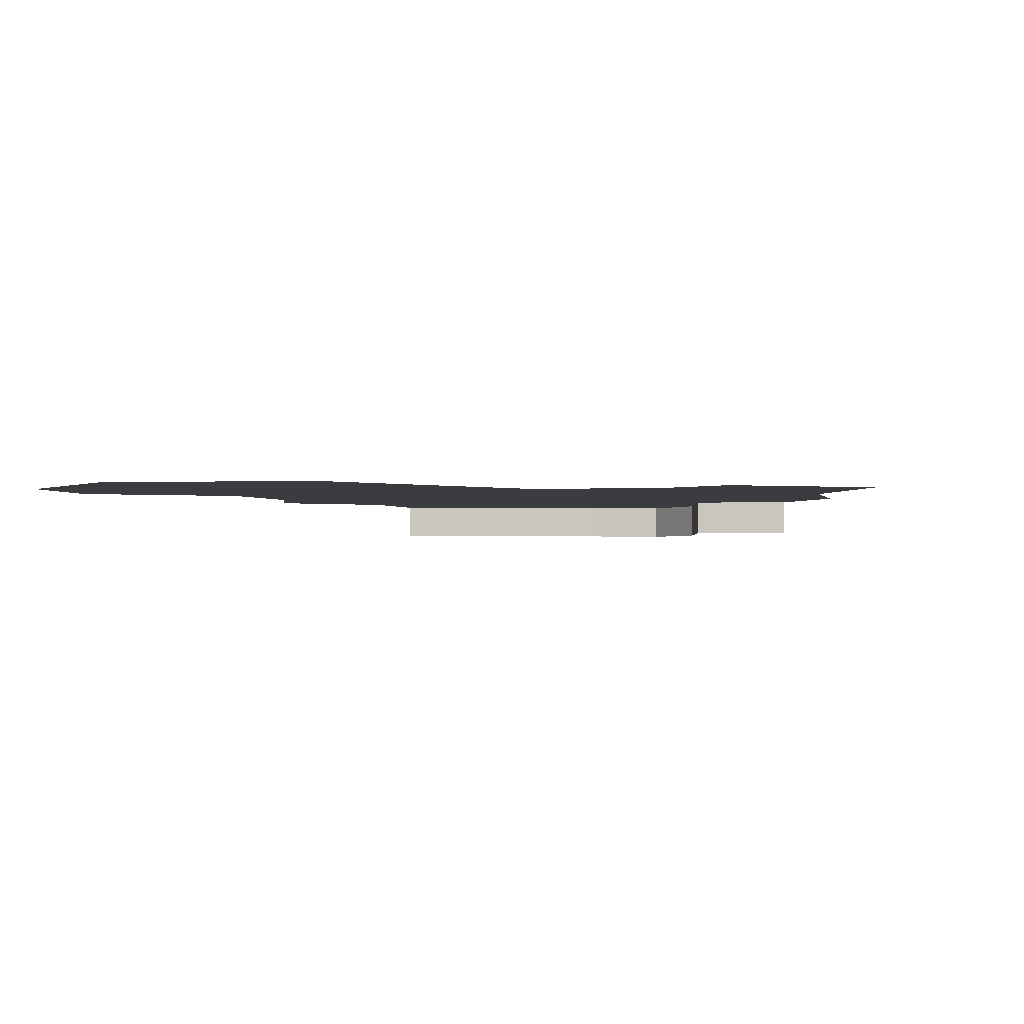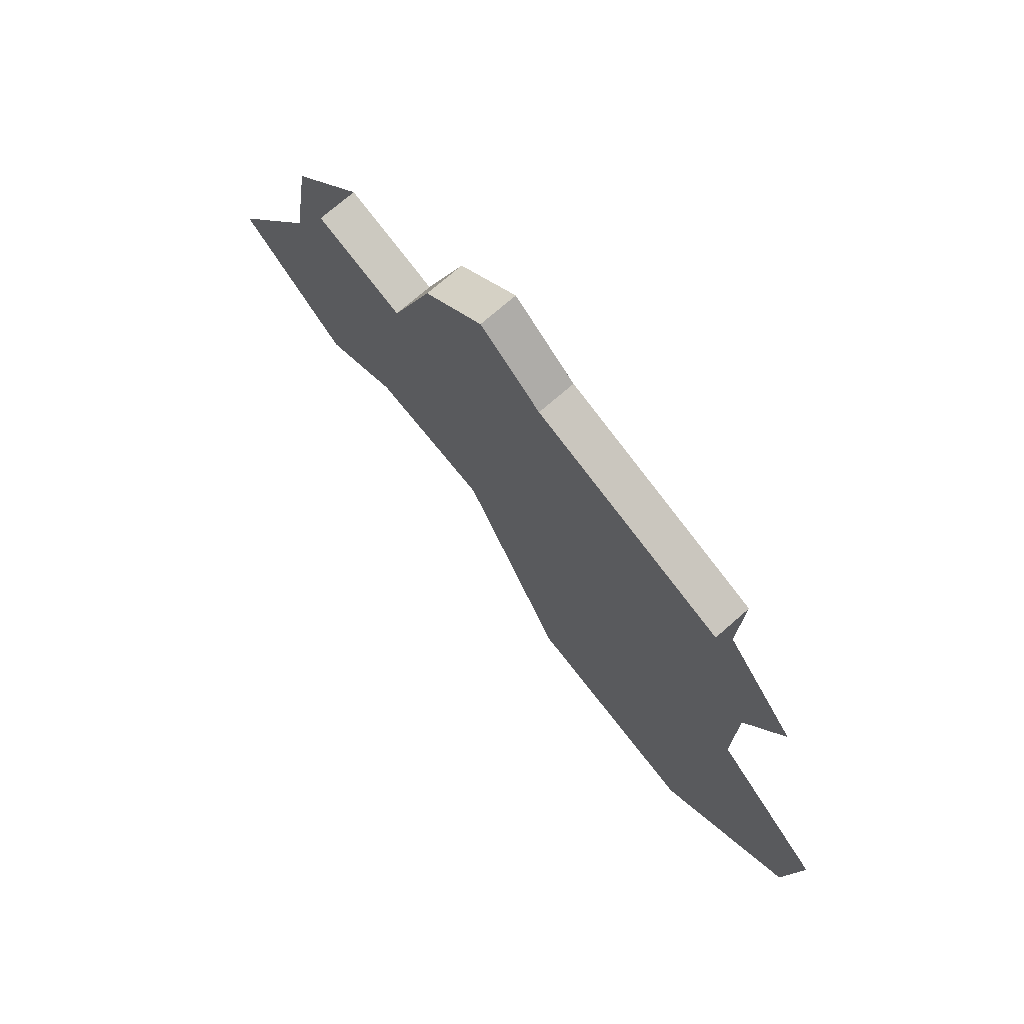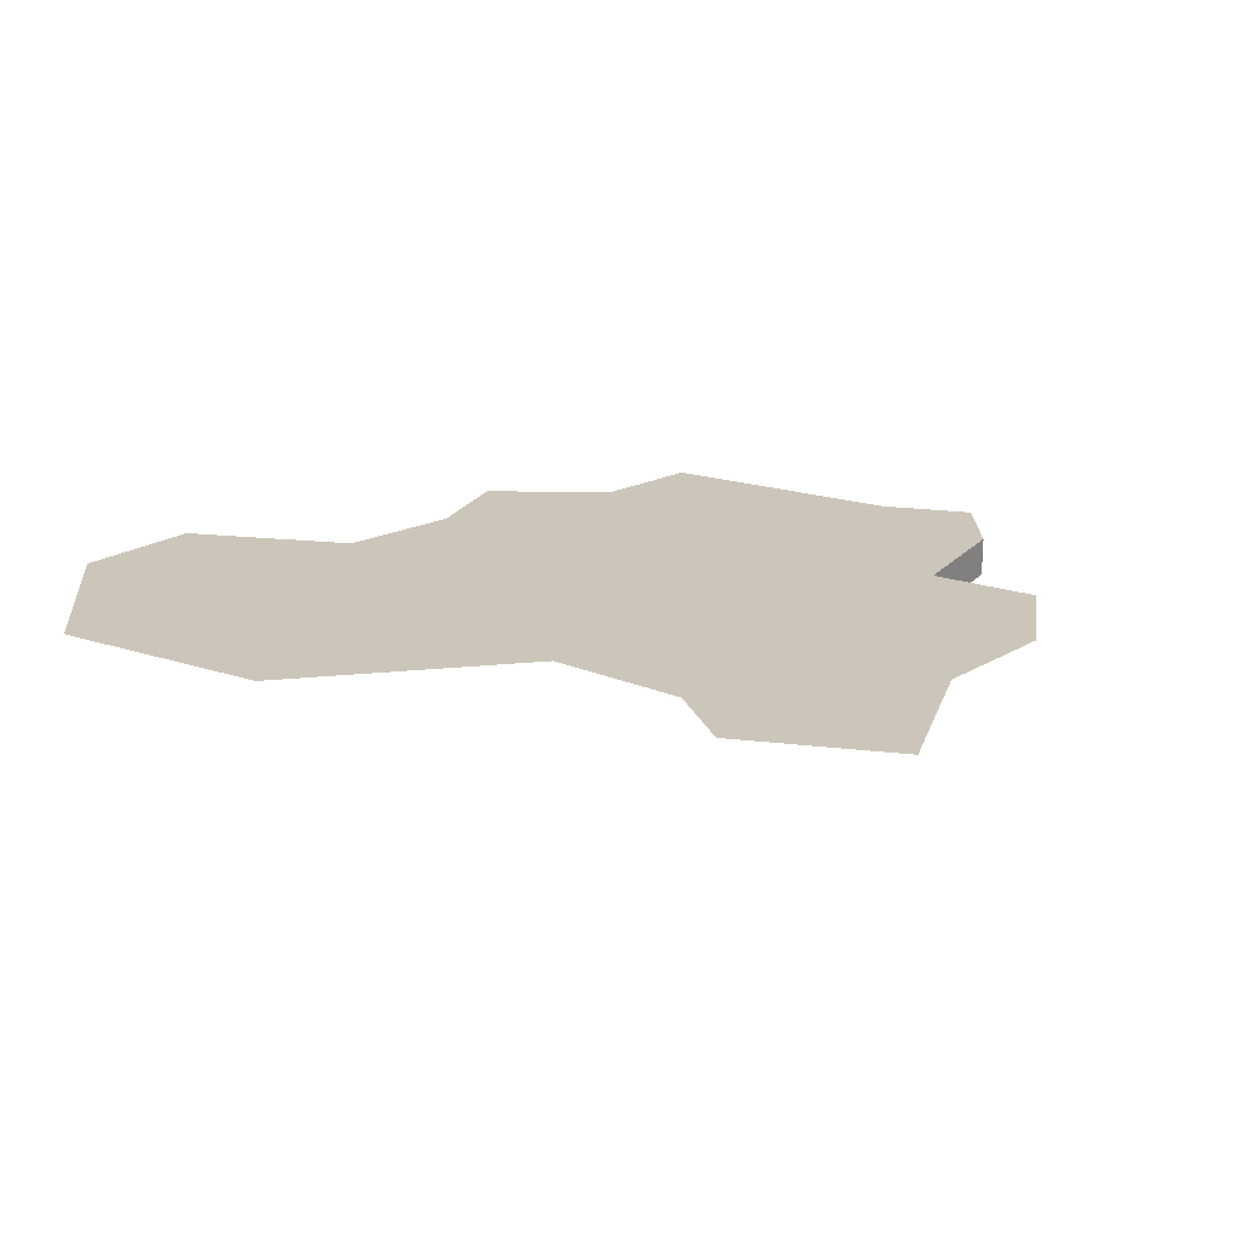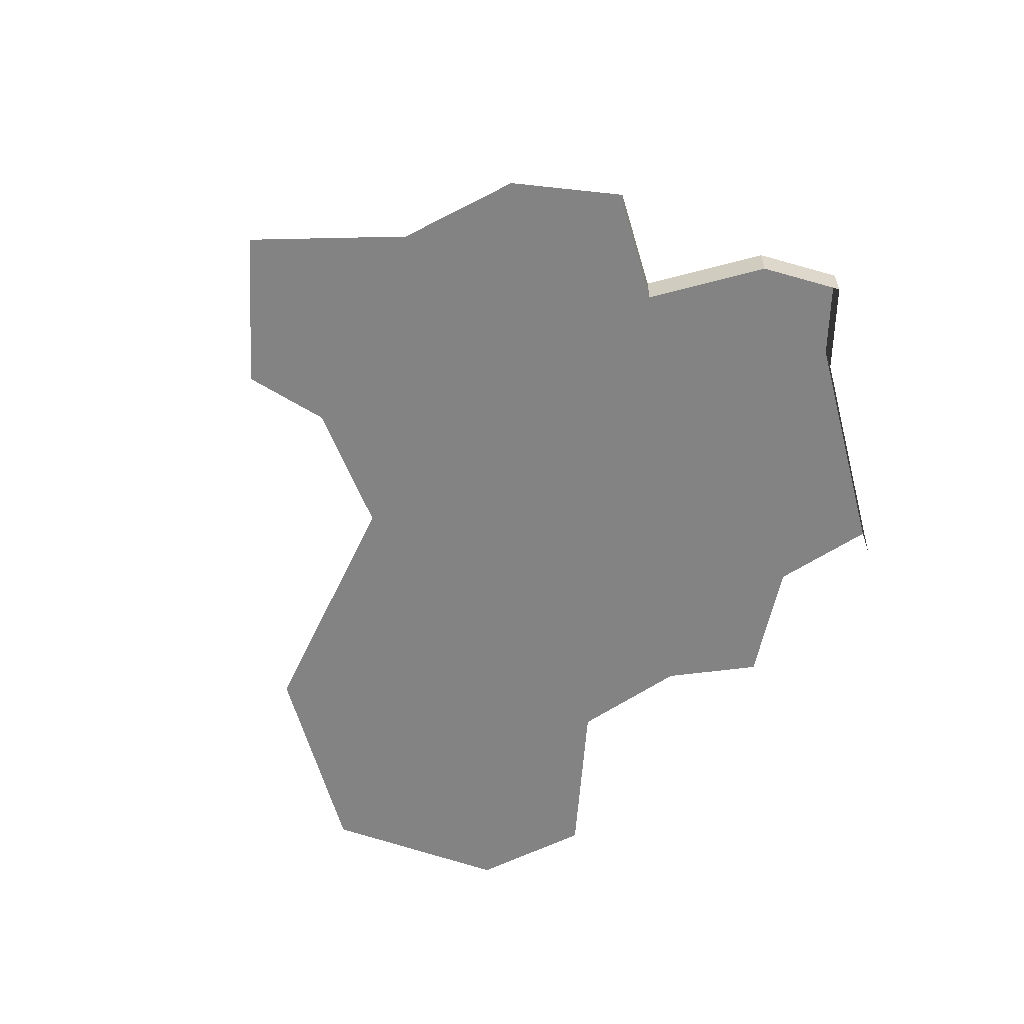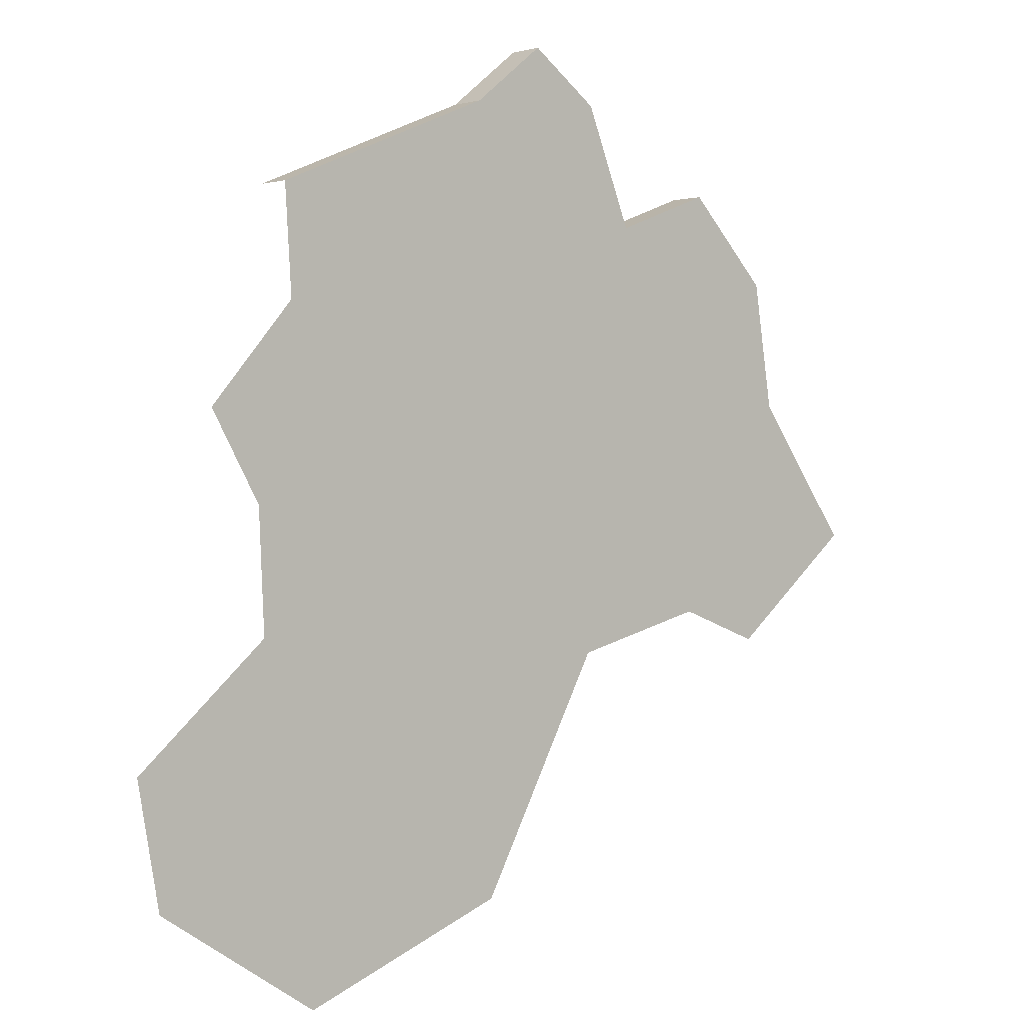
<metadata>
{"format":"obj","ext":"obj","renderer":"f3d","projection":"perspective","resolution":1024,"background":"white","views":[{"elev":-2.0,"azim":-156.9,"up":"+Y"},{"elev":70.4,"azim":48.3,"up":"+Z"},{"elev":20.8,"azim":-128.3,"up":"+Y"},{"elev":-61.0,"azim":-53.2,"up":"+Y"},{"elev":1.5,"azim":141.4,"up":"+Z"}]}
</metadata>
<code>
o province_126
v 46.76 0.04552 5.436
v 46.69 0.04552 4.968
v 46.33 0.04552 4.464
v 46.8 0.04552 4.075
v 47.11 0.04552 4.195
v 47.61 0.04552 4.065
v 48.06 0.04552 3.215
v 48.82 0.04552 2.926
v 49.41 0.04552 3.315
v 49.49 0.04552 3.765
v 49.01 0.04552 4.185
v 49.03 0.04552 4.624
v 49.21 0.04552 4.944
v 48.9 0.04552 5.304
v 47.06 0.04552 5.756
v 48.92 0.04552 5.694
v 48.11 0.04552 6.027
v 47.85 0.04552 6.237
v 47.6 0.04552 6.051
v 47.43 0.04552 5.619
v 47.06 -0.09448 5.756
v 48.92 -0.09448 5.694
v 48.11 -0.09448 6.027
v 47.85 -0.09448 6.237
v 47.6 -0.09448 6.051
v 47.43 -0.09448 5.619
f 24 17 18
f 26 19 20
f 25 18 19
f 21 20 15
f 2 20 5
f 23 16 17
f 24 23 17
f 26 25 19
f 25 24 18
f 21 26 20
f 9 8 11
f 8 7 11
f 7 6 11
f 11 10 9
f 14 13 12
f 14 12 6
f 12 11 6
f 17 16 14
f 19 18 17
f 1 15 20
f 20 19 17
f 17 14 20
f 6 5 20
f 5 4 2
f 4 3 2
f 2 1 20
f 14 6 20
f 23 22 16

</code>
